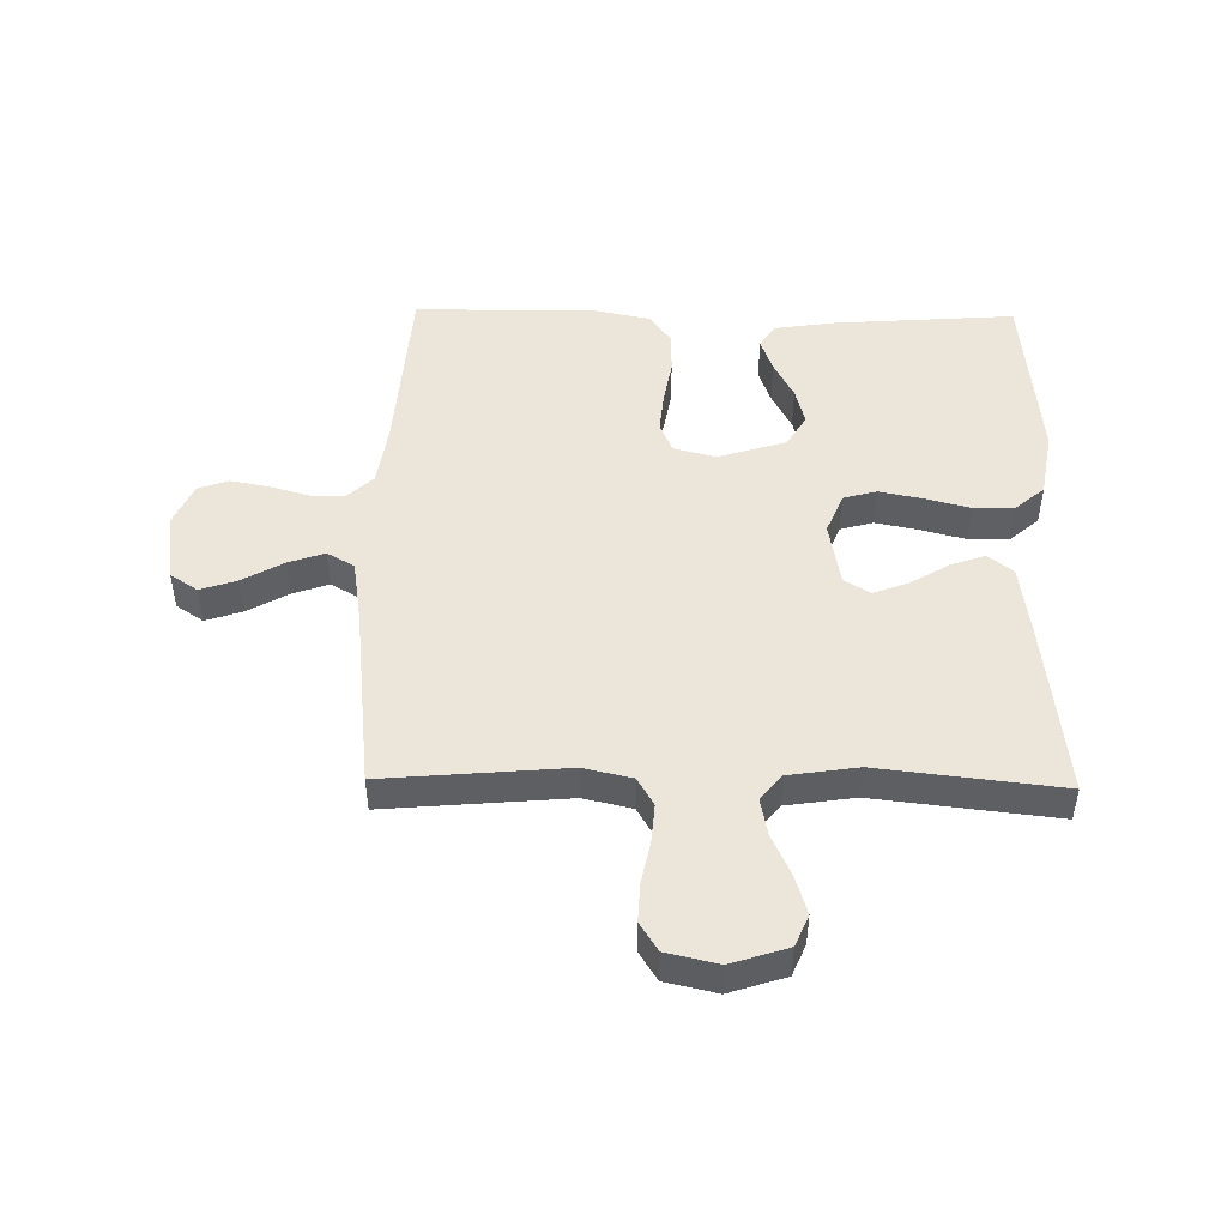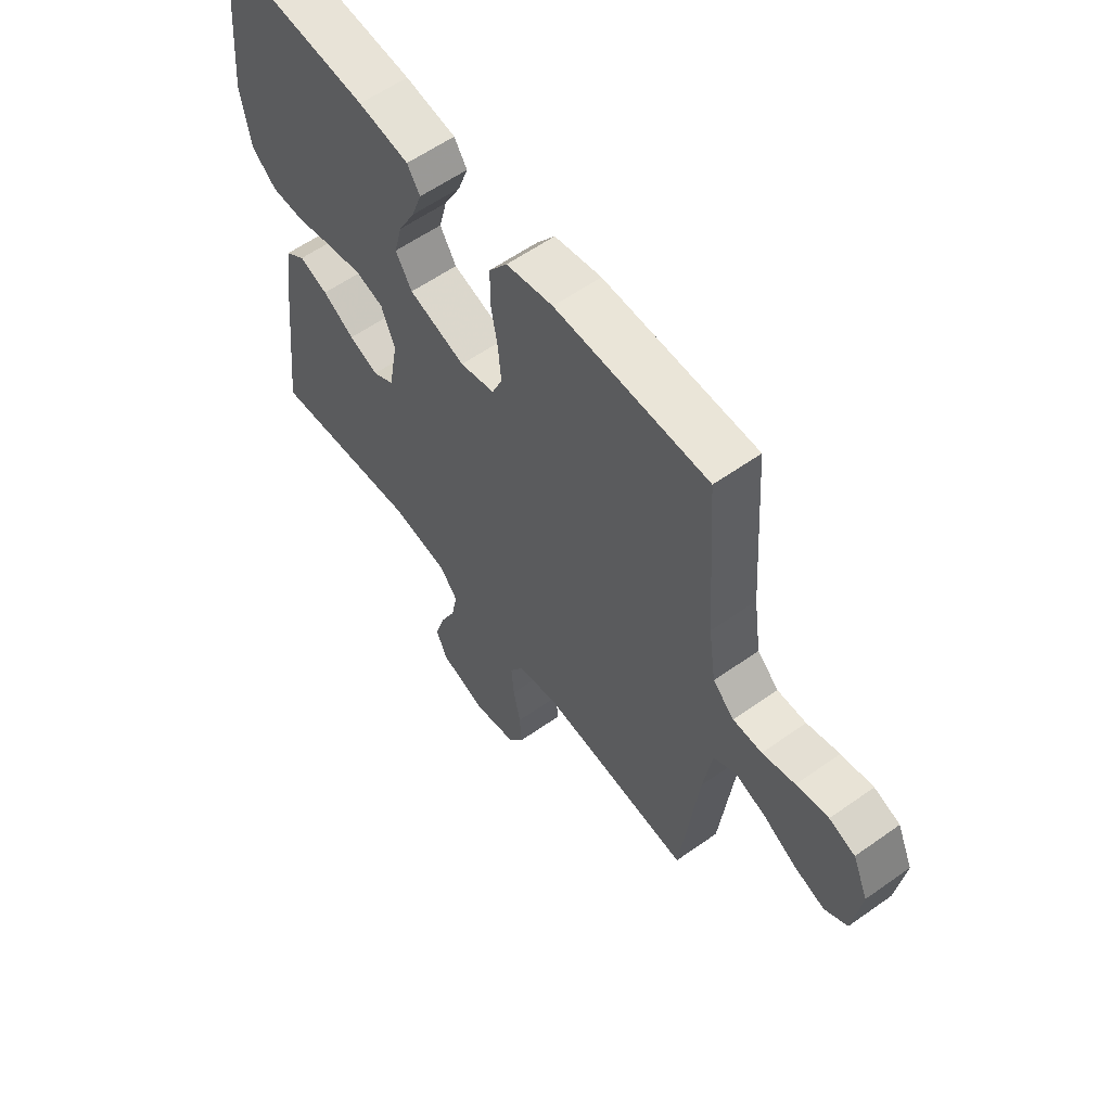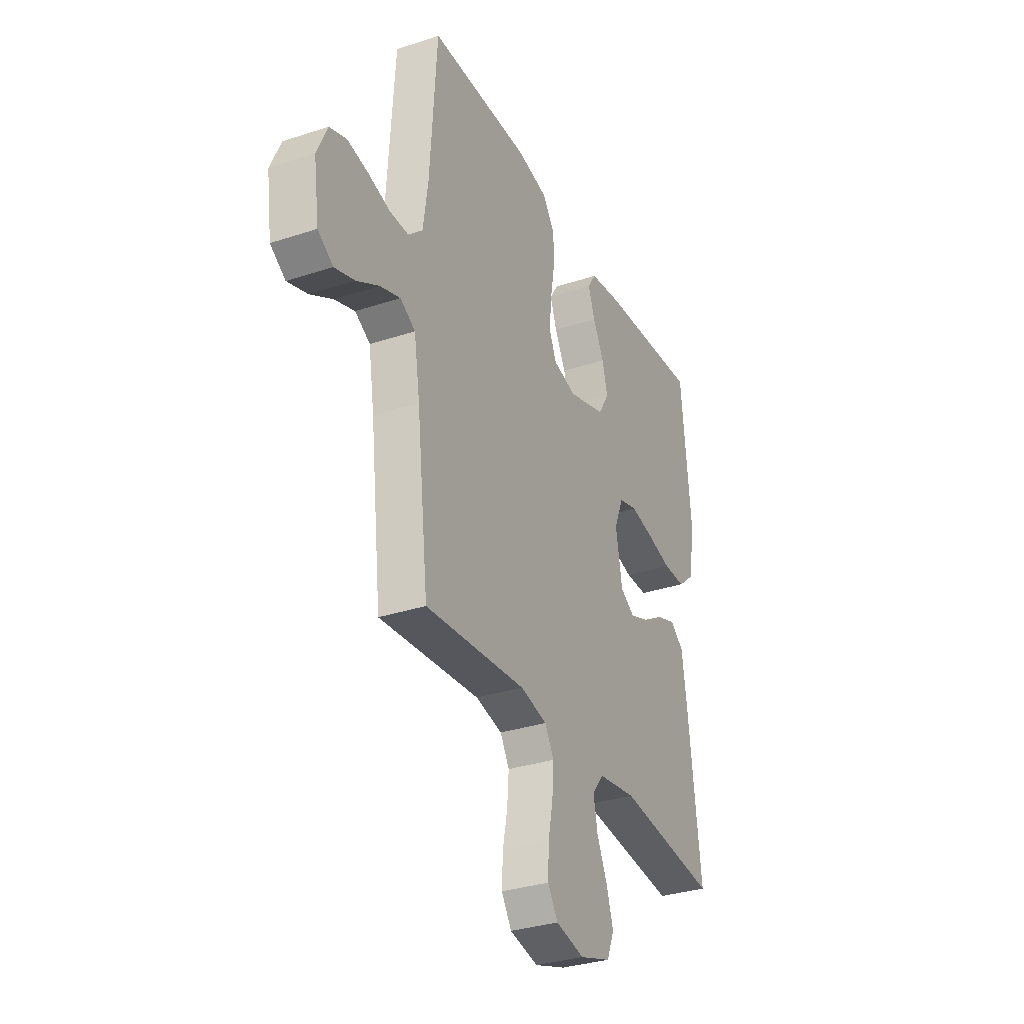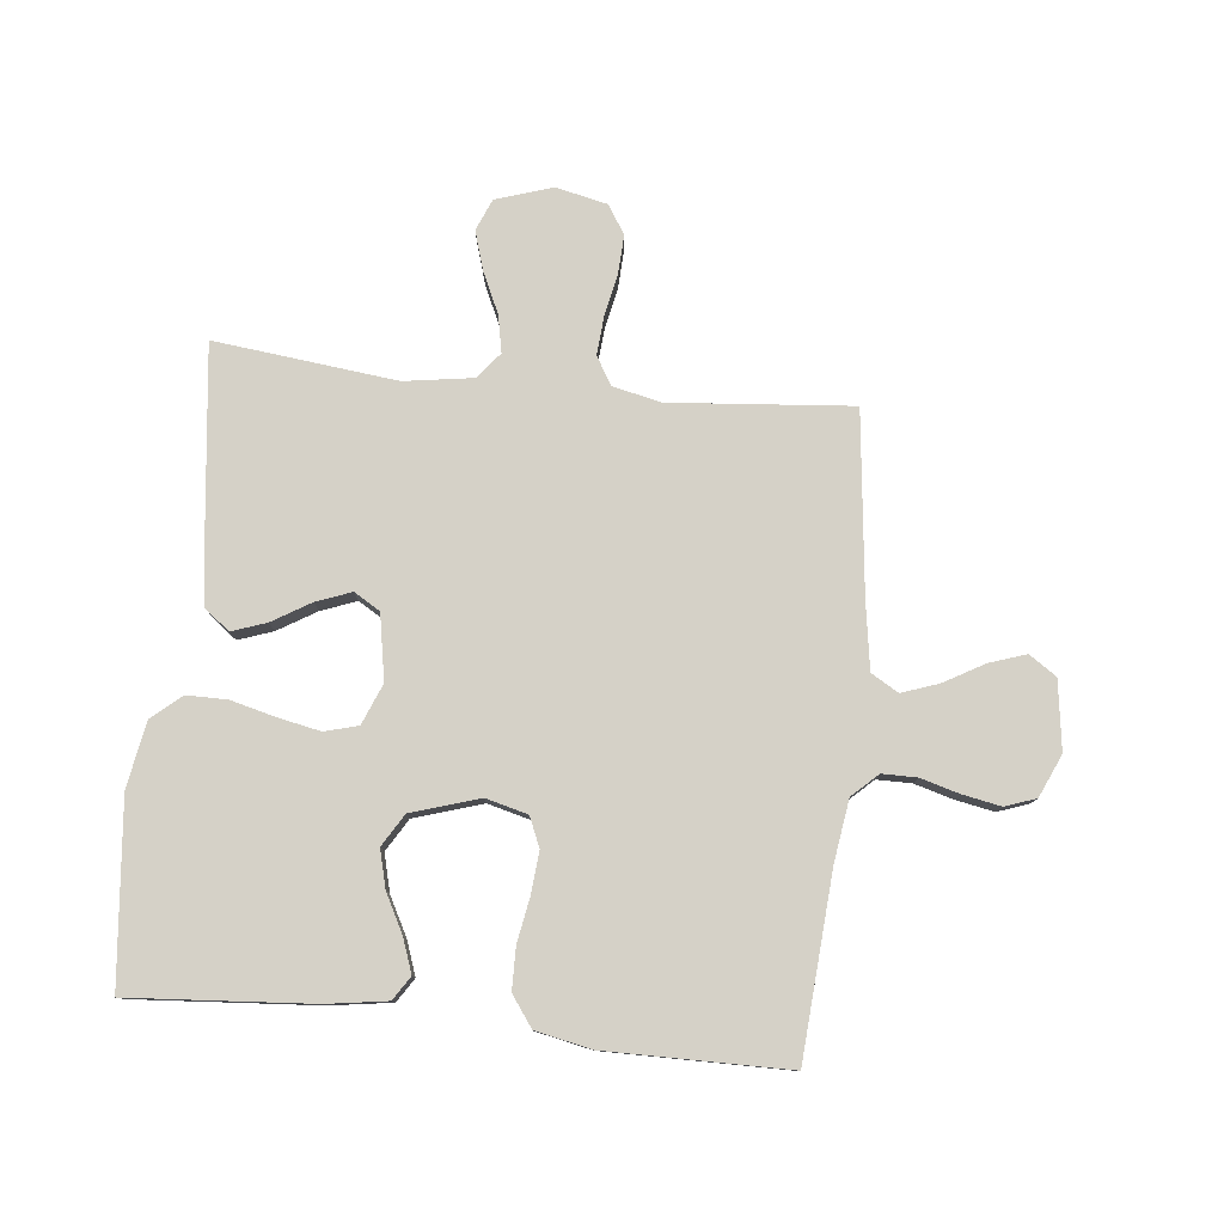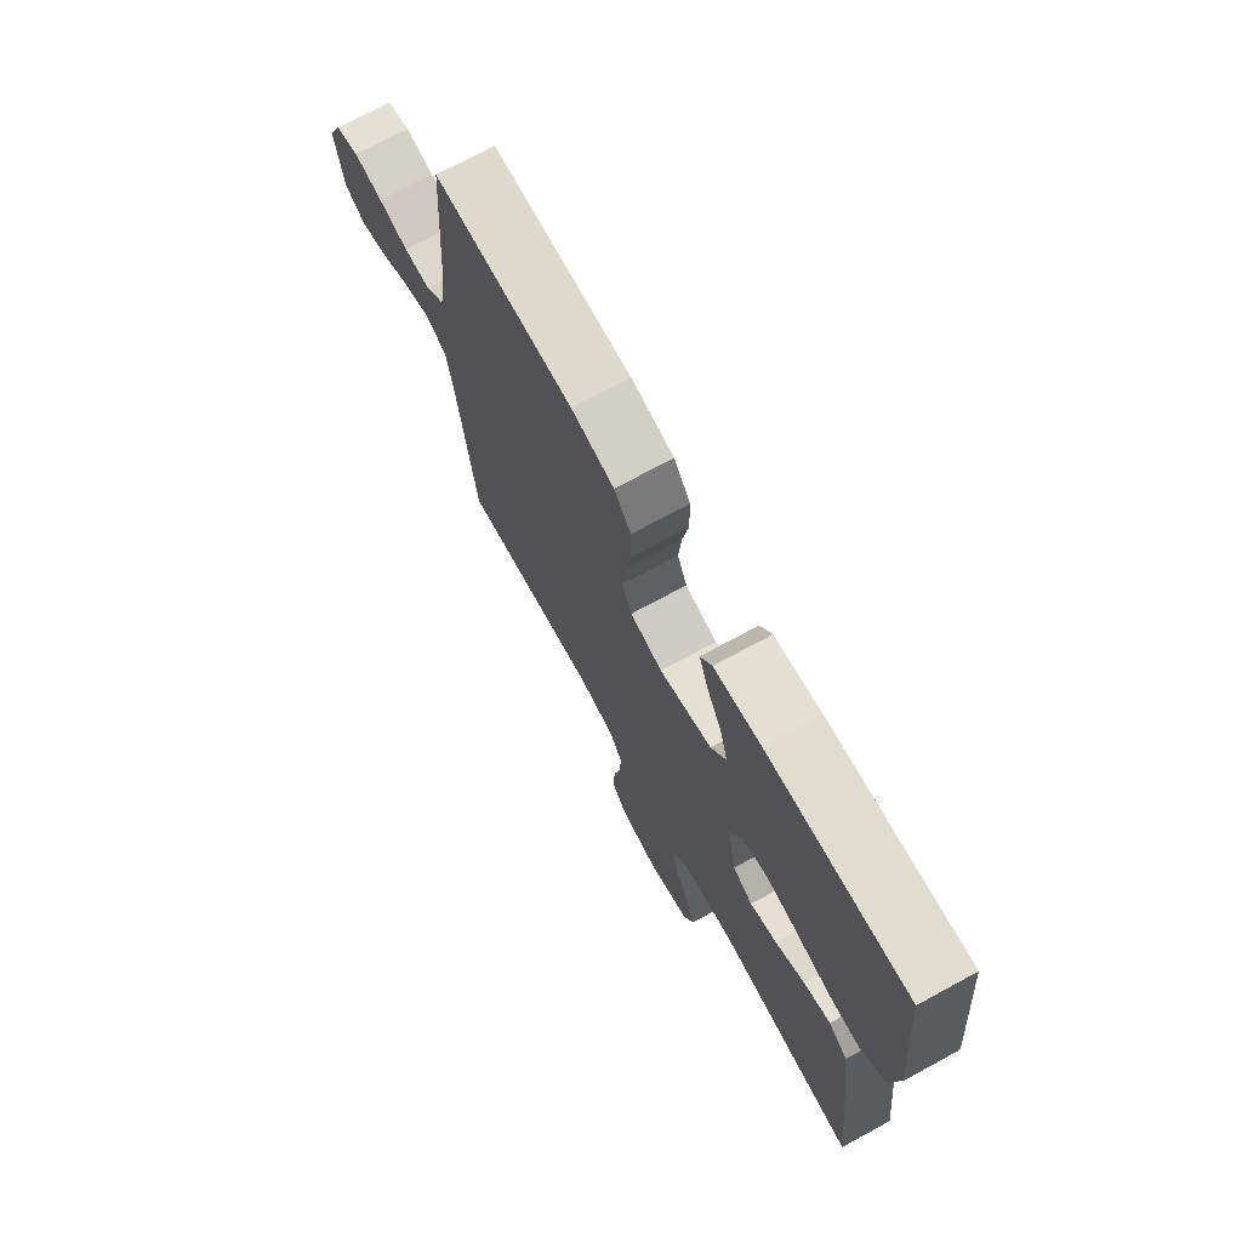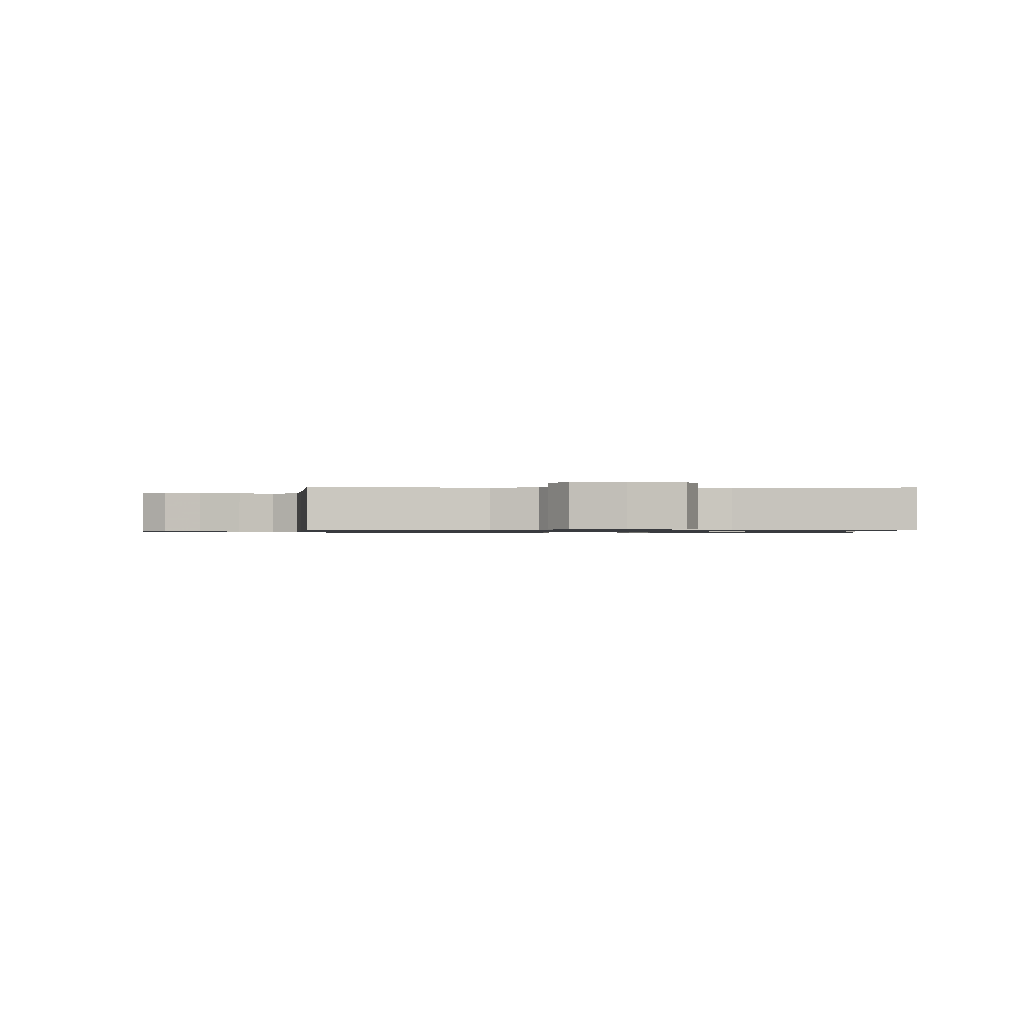
<metadata>
{"format":"obj","ext":"obj","renderer":"f3d","projection":"perspective","resolution":1024,"background":"white","views":[{"elev":48.0,"azim":-179.0,"up":"+Y"},{"elev":59.1,"azim":53.9,"up":"+Z"},{"elev":-32.3,"azim":114.8,"up":"+Z"},{"elev":78.9,"azim":6.0,"up":"+Y"},{"elev":72.3,"azim":-118.5,"up":"+Z"},{"elev":-0.9,"azim":178.8,"up":"+Y"}]}
</metadata>
<code>
v 0.5 0.07 -0.5
v 0.2 0.07 -0.474
v 0.12 0.07 -0.492
v 0.093 0.07 -0.538
v 0.098 0.07 -0.602
v 0.112 0.07 -0.671
v 0.115 0.07 -0.735
v 0.085 0.07 -0.782
v 0 0.07 -0.801
v -0.093 0.07 -0.771
v -0.115 0.07 -0.719
v -0.095 0.07 -0.654
v -0.064 0.07 -0.587
v -0.052 0.07 -0.526
v -0.087 0.07 -0.483
v -0.2 0.07 -0.466
v -0.5 0.07 -0.5
v -0.465 0.07 -0.2
v -0.449 0.07 -0.085
v -0.408 0.07 -0.053
v -0.351 0.07 -0.073
v -0.288 0.07 -0.111
v -0.23 0.07 -0.133
v -0.187 0.07 -0.107
v -0.168 0.07 0
v -0.195 0.07 0.067
v -0.25 0.07 0.082
v -0.32 0.07 0.068
v -0.394 0.07 0.049
v -0.461 0.07 0.049
v -0.51 0.07 0.091
v -0.529 0.07 0.2
v -0.5 0.07 0.5
v -0.2 0.07 0.478
v -0.1 0.07 0.463
v -0.075 0.07 0.424
v -0.095 0.07 0.368
v -0.128 0.07 0.305
v -0.144 0.07 0.243
v -0.112 0.07 0.19
v 0 0.07 0.155
v 0.069 0.07 0.173
v 0.09 0.07 0.222
v 0.084 0.07 0.29
v 0.071 0.07 0.364
v 0.072 0.07 0.433
v 0.108 0.07 0.483
v 0.2 0.07 0.502
v 0.5 0.07 0.5
v 0.521 0.07 0.2
v 0.536 0.07 0.097
v 0.578 0.07 0.058
v 0.635 0.07 0.058
v 0.699 0.07 0.076
v 0.762 0.07 0.088
v 0.813 0.07 0.07
v 0.844 0.07 0
v 0.828 0.07 -0.114
v 0.783 0.07 -0.144
v 0.723 0.07 -0.124
v 0.656 0.07 -0.086
v 0.596 0.07 -0.065
v 0.551 0.07 -0.091
v 0.534 0.07 -0.2
v 0.5 0 -0.5
v 0.2 0 -0.474
v 0.12 0 -0.492
v 0.093 0 -0.538
v 0.098 0 -0.602
v 0.112 0 -0.671
v 0.115 0 -0.735
v 0.085 0 -0.782
v 0 0 -0.801
v -0.093 0 -0.771
v -0.115 0 -0.719
v -0.095 0 -0.654
v -0.064 0 -0.587
v -0.052 0 -0.526
v -0.087 0 -0.483
v -0.2 0 -0.466
v -0.5 0 -0.5
v -0.465 0 -0.2
v -0.449 0 -0.085
v -0.408 0 -0.053
v -0.351 0 -0.073
v -0.288 0 -0.111
v -0.23 0 -0.133
v -0.187 0 -0.107
v -0.168 0 0
v -0.195 0 0.067
v -0.25 0 0.082
v -0.32 0 0.068
v -0.394 0 0.049
v -0.461 0 0.049
v -0.51 0 0.091
v -0.529 0 0.2
v -0.5 0 0.5
v -0.2 0 0.478
v -0.1 0 0.463
v -0.075 0 0.424
v -0.095 0 0.368
v -0.128 0 0.305
v -0.144 0 0.243
v -0.112 0 0.19
v 0 0 0.155
v 0.069 0 0.173
v 0.09 0 0.222
v 0.084 0 0.29
v 0.071 0 0.364
v 0.072 0 0.433
v 0.108 0 0.483
v 0.2 0 0.502
v 0.5 0 0.5
v 0.521 0 0.2
v 0.536 0 0.097
v 0.578 0 0.058
v 0.635 0 0.058
v 0.699 0 0.076
v 0.762 0 0.088
v 0.813 0 0.07
v 0.844 0 0
v 0.828 0 -0.114
v 0.783 0 -0.144
v 0.723 0 -0.124
v 0.656 0 -0.086
v 0.596 0 -0.065
v 0.551 0 -0.091
v 0.534 0 -0.2
f 59 60 61
f 58 59 61
f 57 58 61
f 56 57 61
f 55 56 61
f 54 55 61
f 53 54 61
f 52 53 61 62
f 51 52 62 63
f 48 49 50
f 47 48 50
f 46 47 50
f 45 46 50
f 44 45 50
f 51 63 64
f 50 51 64
f 44 50 64
f 43 44 64
f 36 37 38
f 35 36 38
f 34 35 38
f 33 34 38
f 32 33 38
f 31 32 38
f 30 31 38
f 29 30 38
f 28 29 38
f 27 28 38 39
f 26 27 39 40
f 20 21 22
f 19 20 22
f 18 19 22
f 17 18 22
f 16 17 22
f 15 16 22 23
f 14 15 23 24
f 11 12 13
f 10 11 13
f 9 10 13
f 8 9 13
f 7 8 13
f 6 7 13
f 5 6 13
f 4 5 13 14
f 14 24 25
f 4 14 25
f 3 4 25
f 64 1 2
f 43 64 2
f 42 43 2
f 26 40 41
f 26 41 42
f 25 26 42
f 3 25 42
f 2 3 42
f 125 124 123
f 125 123 122
f 125 122 121
f 125 121 120
f 125 120 119
f 125 119 118
f 125 118 117
f 126 125 117 116
f 127 126 116 115
f 114 113 112
f 114 112 111
f 114 111 110
f 114 110 109
f 114 109 108
f 128 127 115
f 128 115 114
f 128 114 108
f 128 108 107
f 102 101 100
f 102 100 99
f 102 99 98
f 102 98 97
f 102 97 96
f 102 96 95
f 102 95 94
f 102 94 93
f 102 93 92
f 103 102 92 91
f 104 103 91 90
f 86 85 84
f 86 84 83
f 86 83 82
f 86 82 81
f 86 81 80
f 87 86 80 79
f 88 87 79 78
f 77 76 75
f 77 75 74
f 77 74 73
f 77 73 72
f 77 72 71
f 77 71 70
f 77 70 69
f 78 77 69 68
f 89 88 78
f 89 78 68
f 89 68 67
f 66 65 128
f 66 128 107
f 66 107 106
f 105 104 90
f 106 105 90
f 106 90 89
f 106 89 67
f 106 67 66
f 1 65 66 2
f 2 66 67 3
f 3 67 68 4
f 4 68 69 5
f 5 69 70 6
f 6 70 71 7
f 7 71 72 8
f 8 72 73 9
f 9 73 74 10
f 10 74 75 11
f 11 75 76 12
f 12 76 77 13
f 13 77 78 14
f 14 78 79 15
f 15 79 80 16
f 16 80 81 17
f 17 81 82 18
f 18 82 83 19
f 19 83 84 20
f 20 84 85 21
f 21 85 86 22
f 22 86 87 23
f 23 87 88 24
f 24 88 89 25
f 25 89 90 26
f 26 90 91 27
f 27 91 92 28
f 28 92 93 29
f 29 93 94 30
f 30 94 95 31
f 31 95 96 32
f 32 96 97 33
f 33 97 98 34
f 34 98 99 35
f 35 99 100 36
f 36 100 101 37
f 37 101 102 38
f 38 102 103 39
f 39 103 104 40
f 40 104 105 41
f 41 105 106 42
f 42 106 107 43
f 43 107 108 44
f 44 108 109 45
f 45 109 110 46
f 46 110 111 47
f 47 111 112 48
f 48 112 113 49
f 49 113 114 50
f 50 114 115 51
f 51 115 116 52
f 52 116 117 53
f 53 117 118 54
f 54 118 119 55
f 55 119 120 56
f 56 120 121 57
f 57 121 122 58
f 58 122 123 59
f 59 123 124 60
f 60 124 125 61
f 61 125 126 62
f 62 126 127 63
f 63 127 128 64
f 64 128 65 1

</code>
